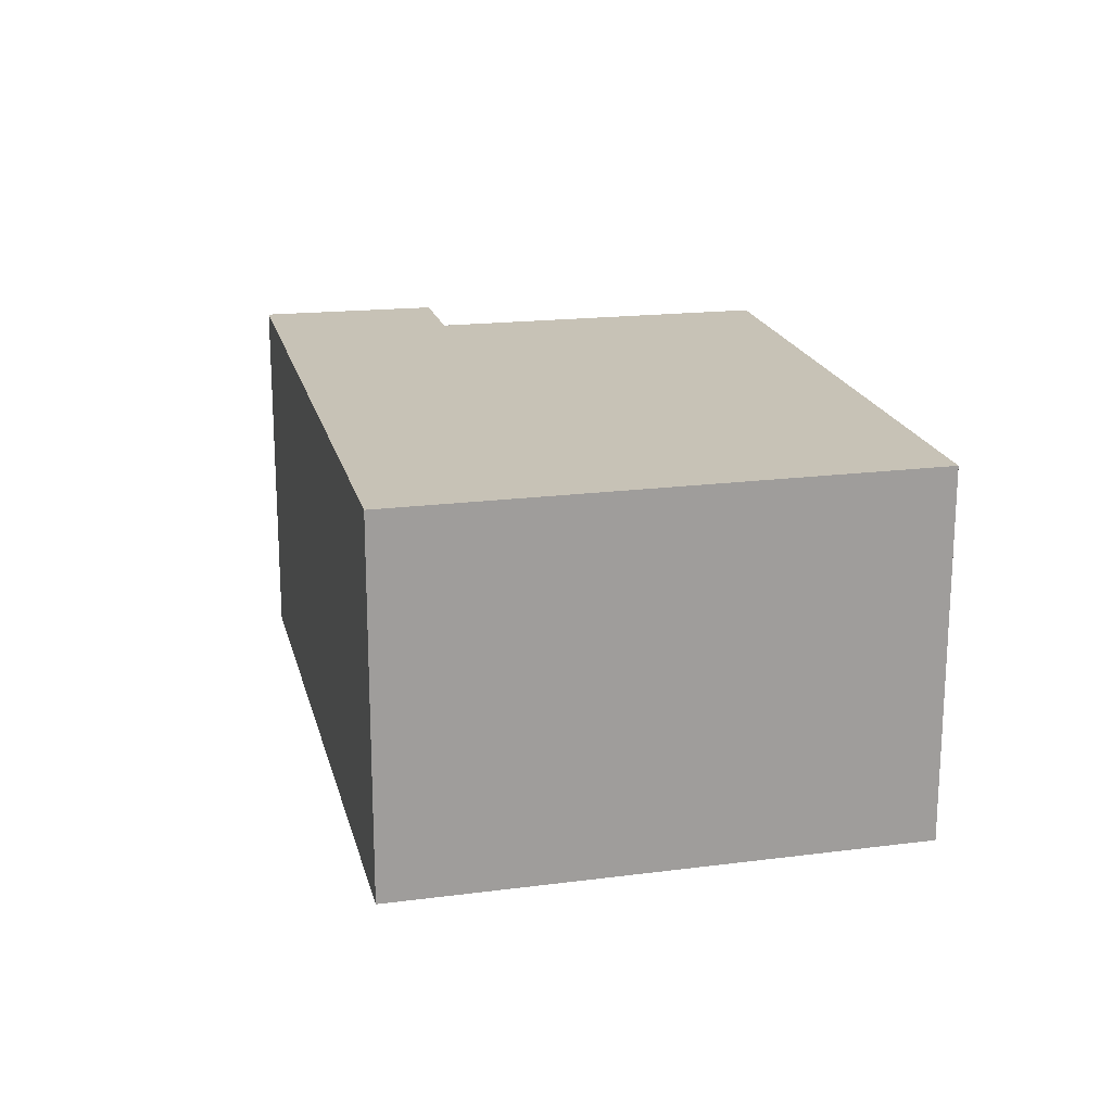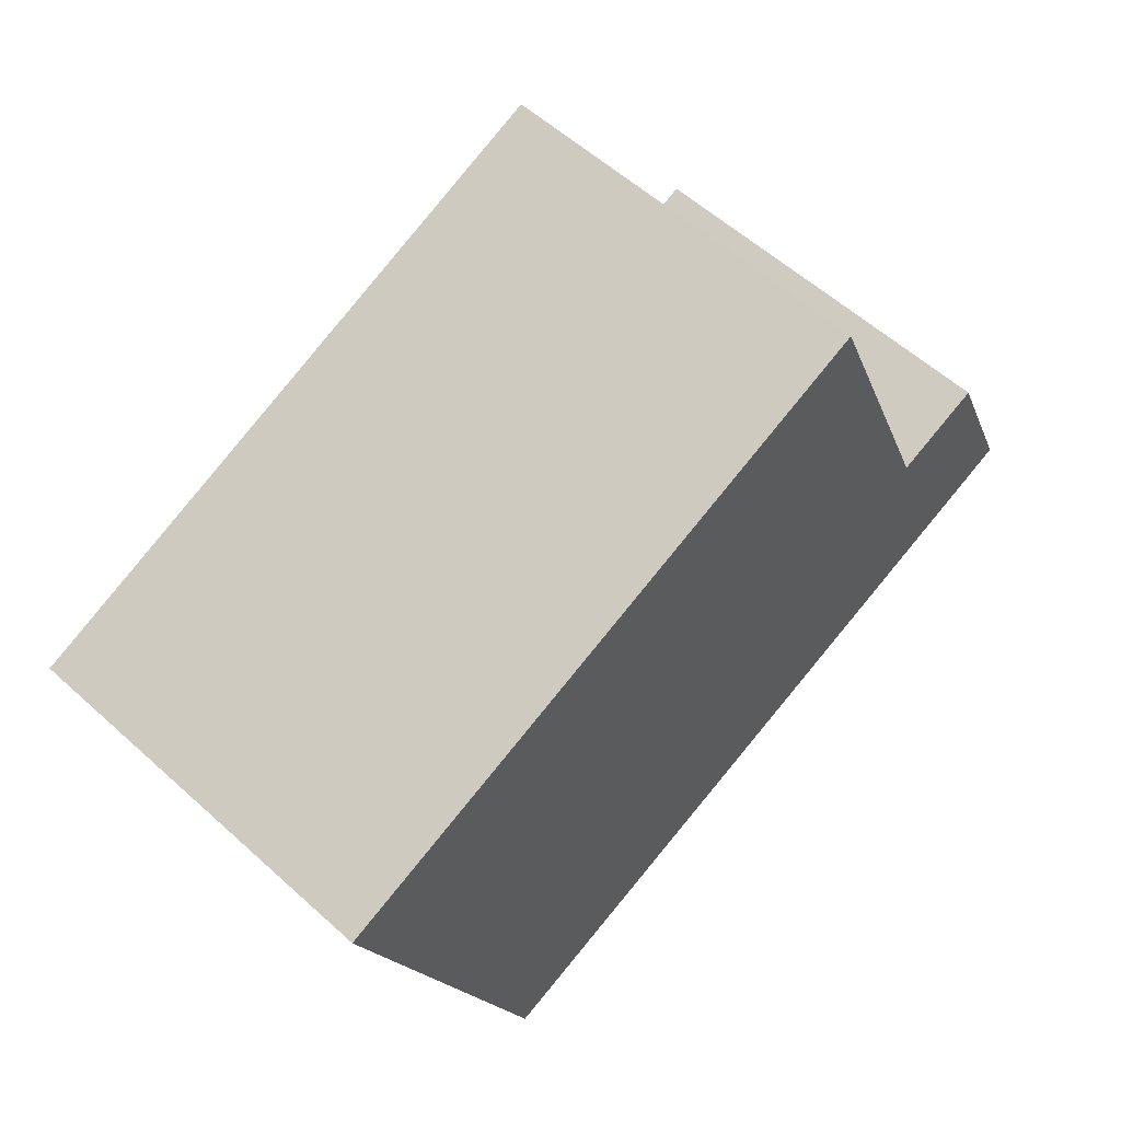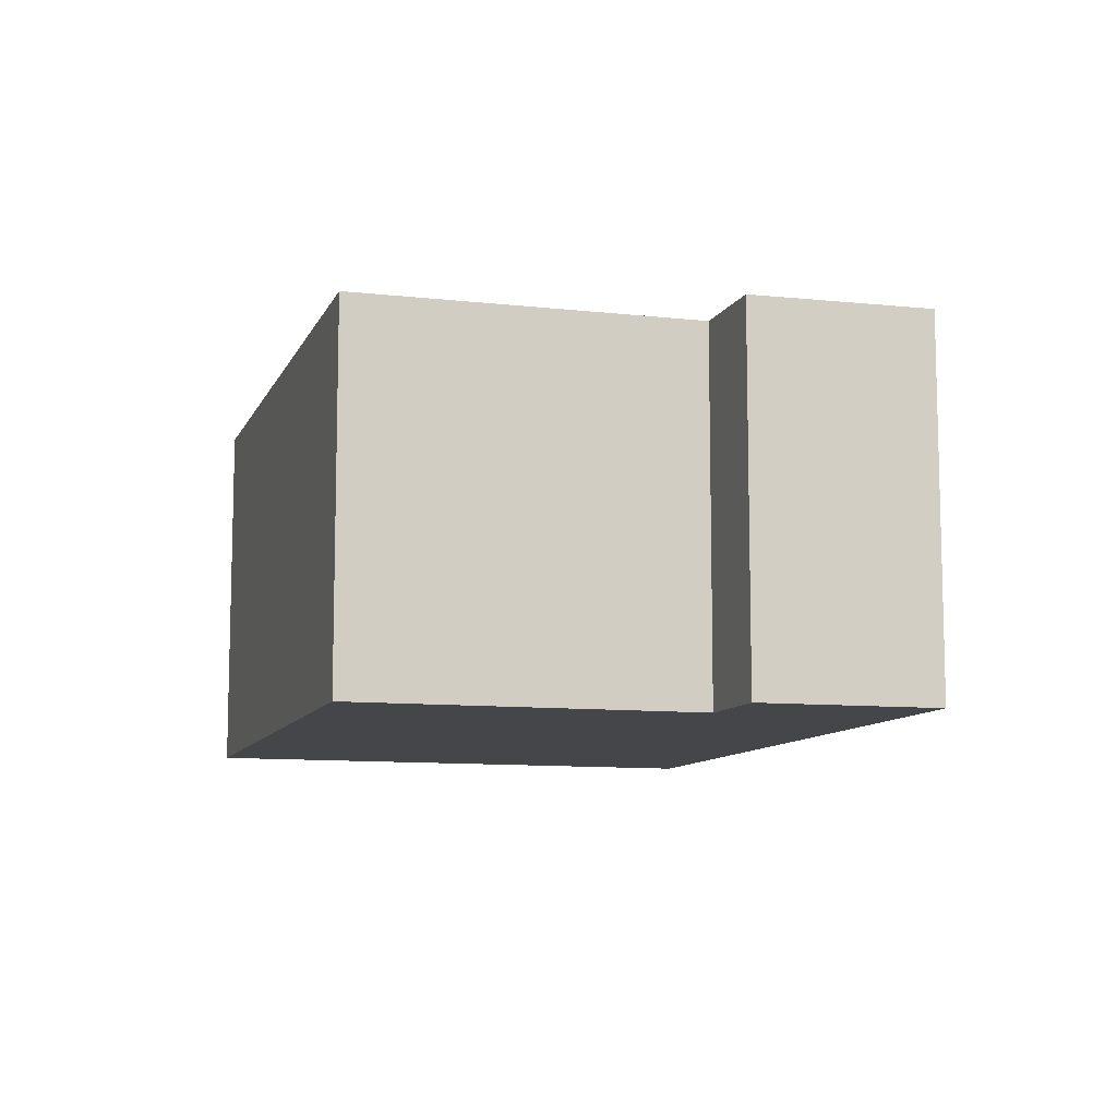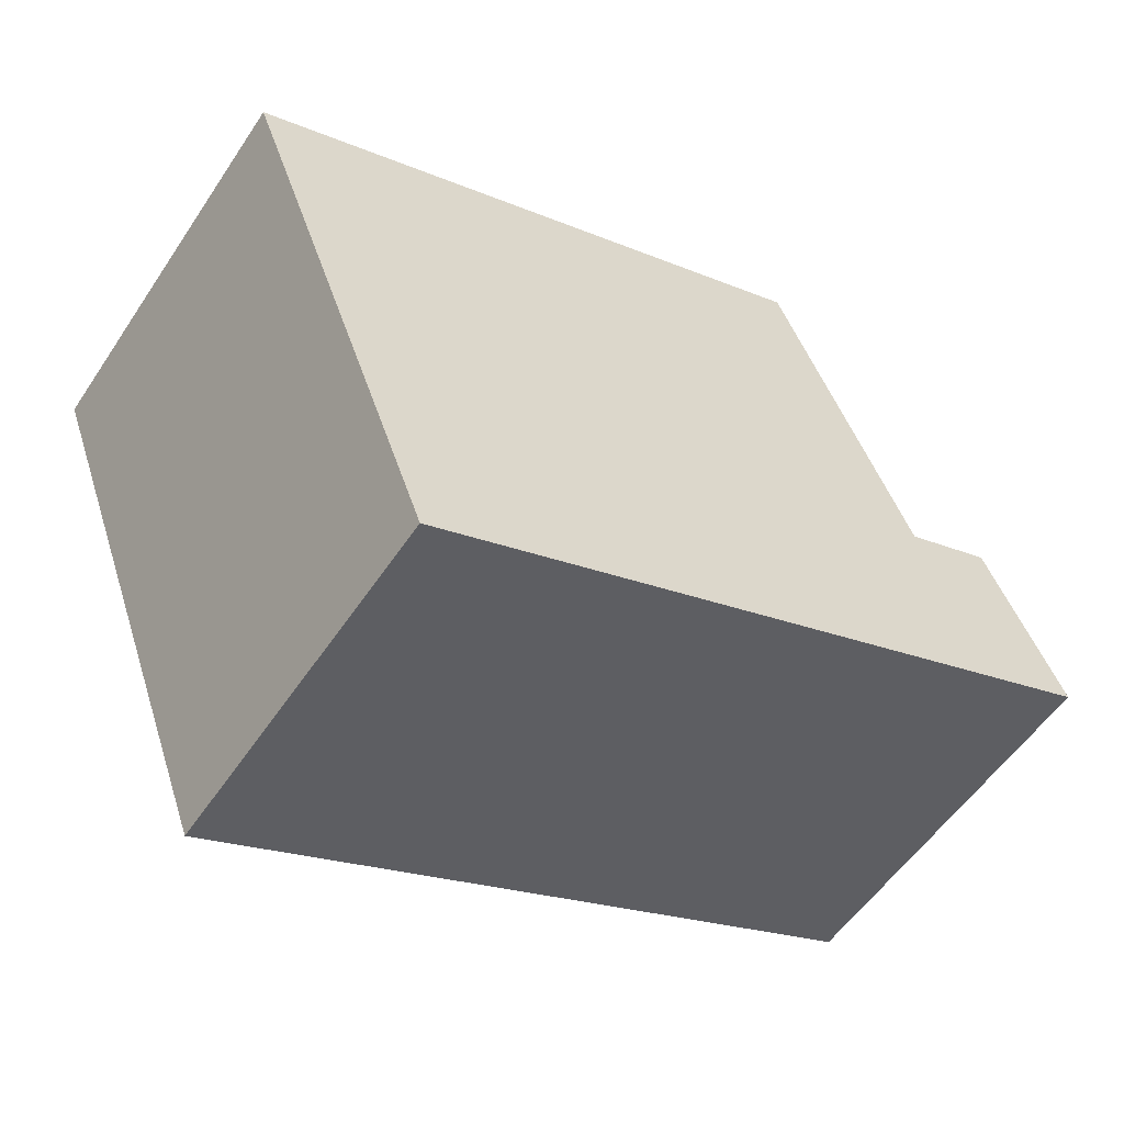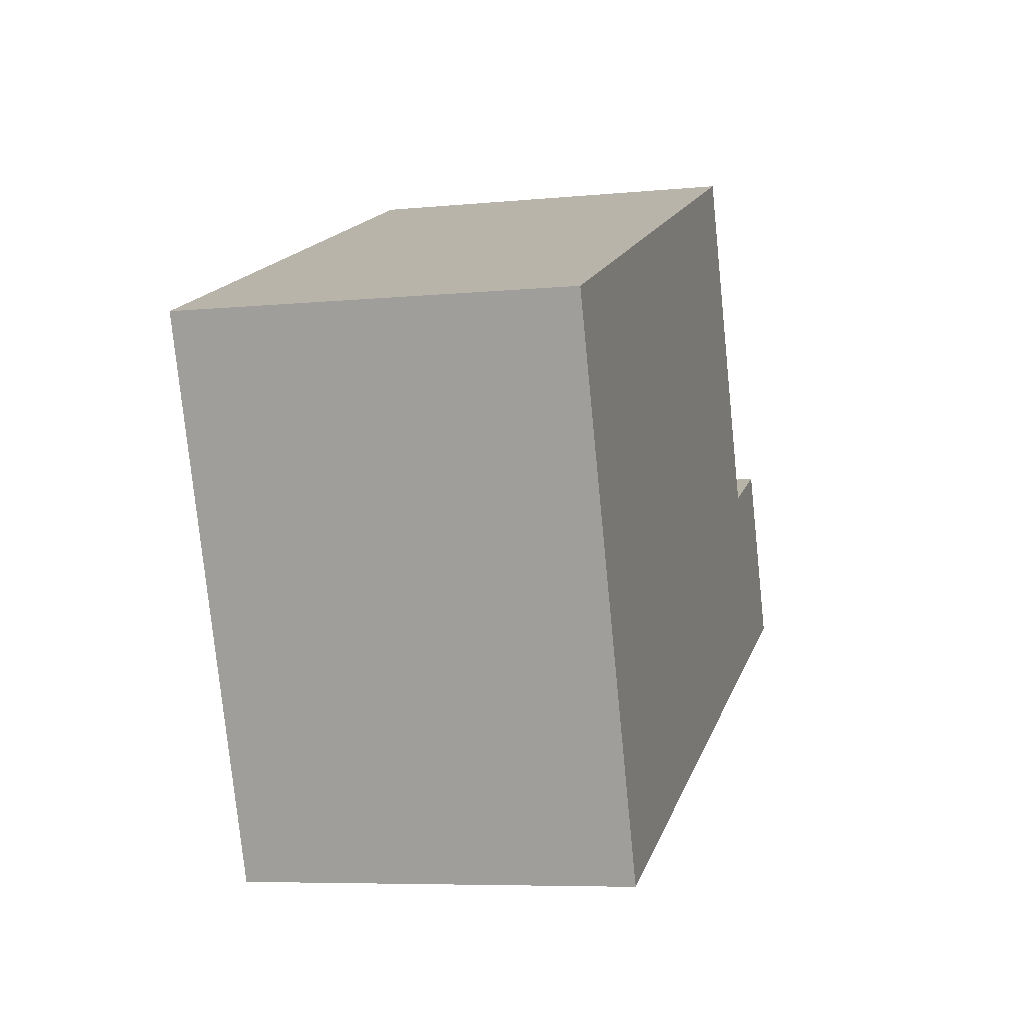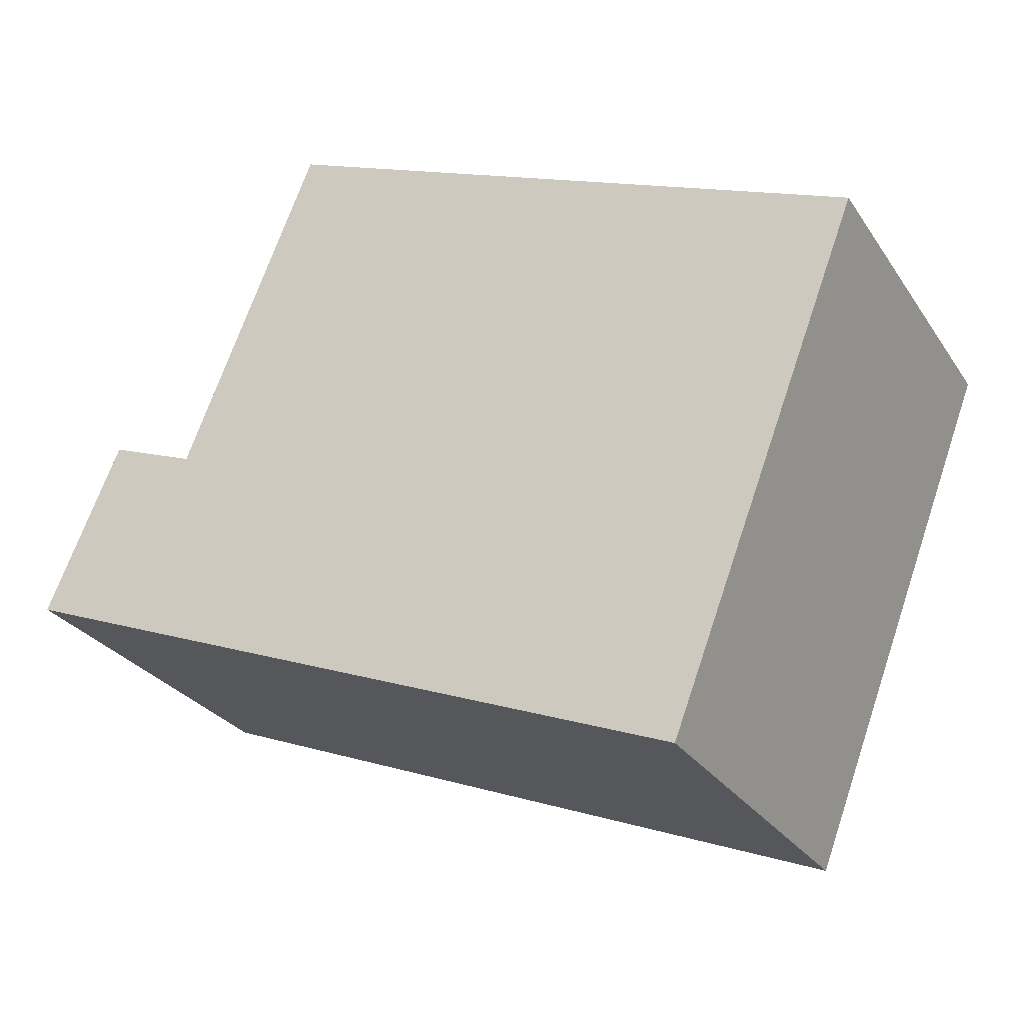
<metadata>
{"format":"obj","ext":"obj","renderer":"f3d","projection":"perspective","resolution":1024,"background":"white","views":[{"elev":19.2,"azim":-124.7,"up":"+Y"},{"elev":57.4,"azim":-46.8,"up":"+Z"},{"elev":-9.7,"azim":51.6,"up":"+Y"},{"elev":-55.2,"azim":-33.3,"up":"+Z"},{"elev":-6.8,"azim":-74.0,"up":"+Z"},{"elev":-27.9,"azim":-153.0,"up":"+Z"}]}
</metadata>
<code>
v  5.785 3.647 2.323
v  1.883 3.647 -4.931
v  7.786e-05 3.647 -0.0001157
v  7.094 3.647 -0.8959
v  7.949 3.647 -0.5677
v  7.382 3.647 -2.748
v  8.67 3.647 -2.237
v  1.883 3.019e-16 -4.931
v  5.785 -1.422e-16 2.323
v  0 0 0
v  7.382 1.683e-16 -2.748
v  7.094 5.485e-17 -0.8958
v  7.949 3.476e-17 -0.5676
v  8.67 1.37e-16 -2.237
g defaultobject
f 1 2 3
f 2 1 4
f 2 4 5
f 2 5 6
f 6 5 7
f 8 9 10
f 9 8 11
f 9 11 12
f 12 11 13
f 13 11 14
f 3 9 1
f 9 3 10
f 1 12 4
f 12 1 9
f 4 13 5
f 13 4 12
f 5 14 7
f 14 5 13
f 6 14 11
f 14 6 7
f 2 11 8
f 11 2 6
f 3 8 10
f 8 3 2

</code>
